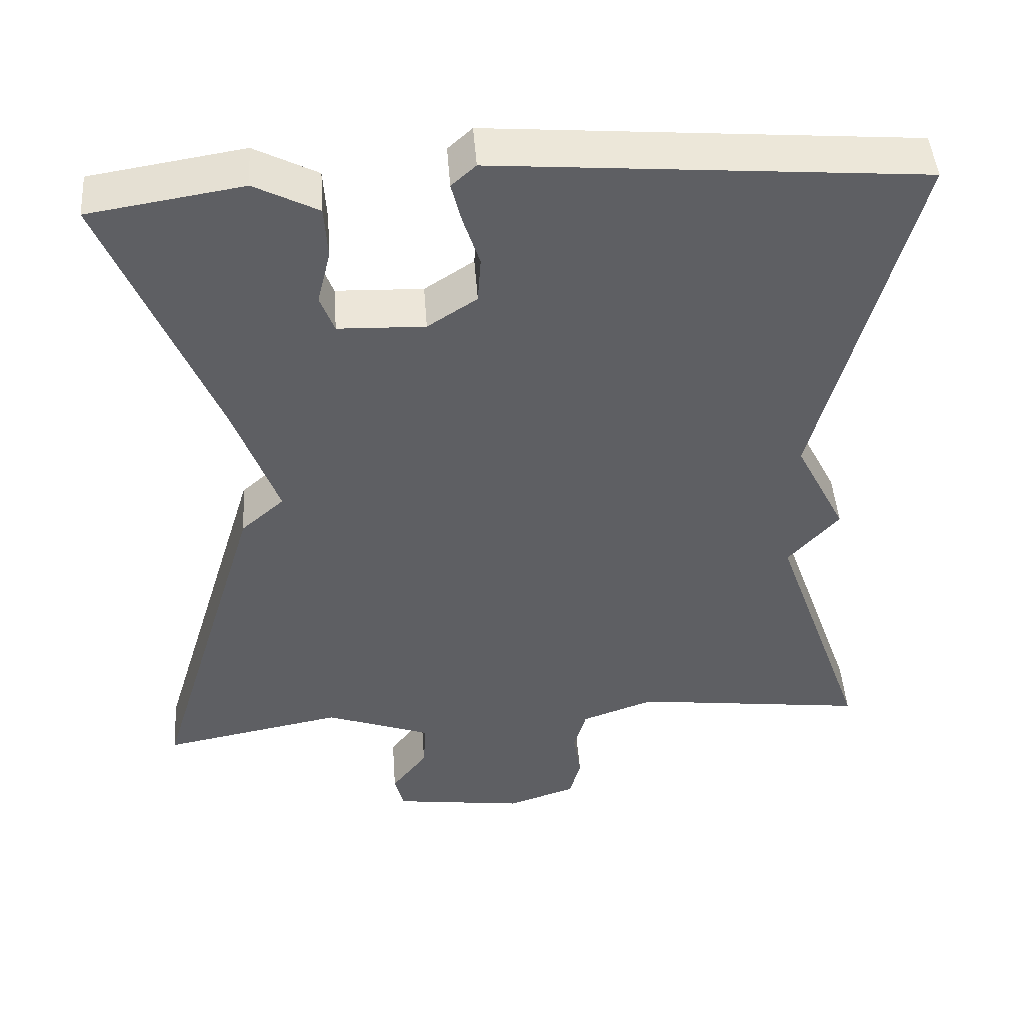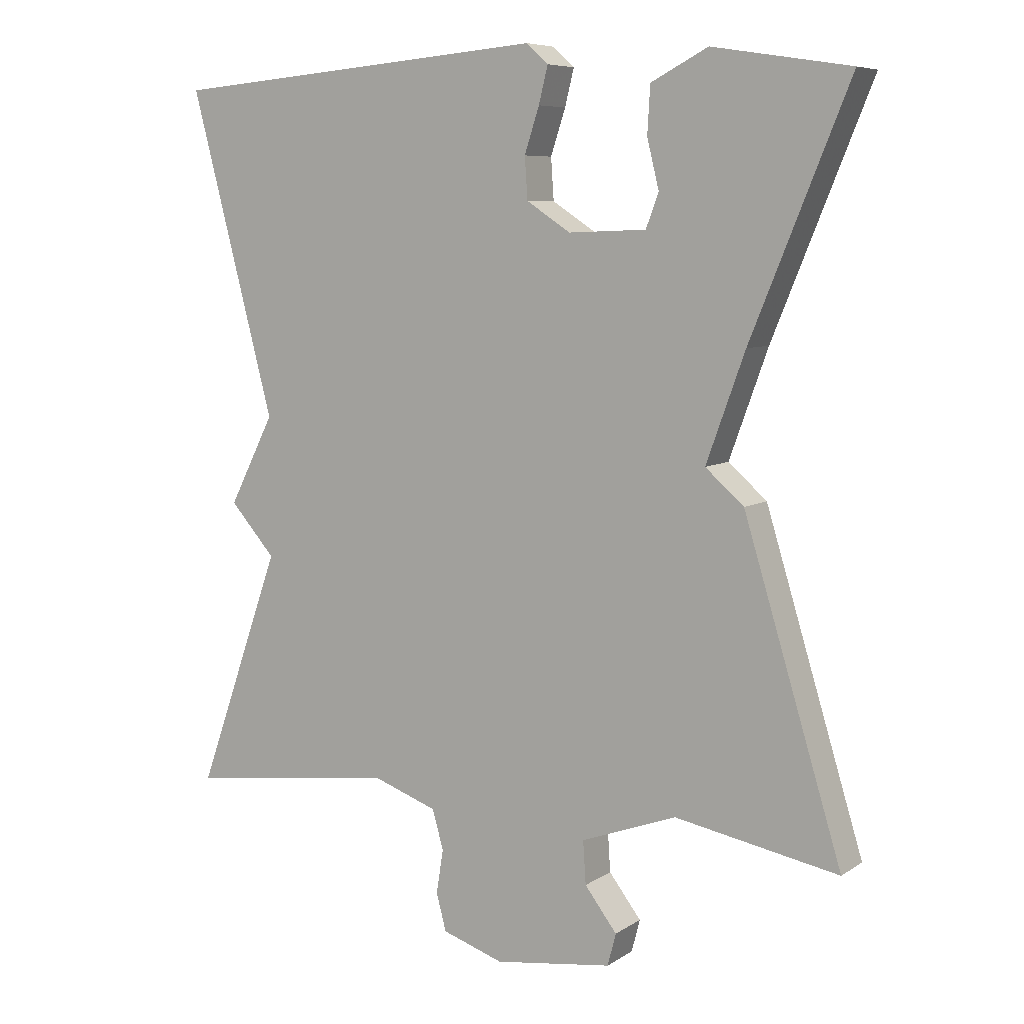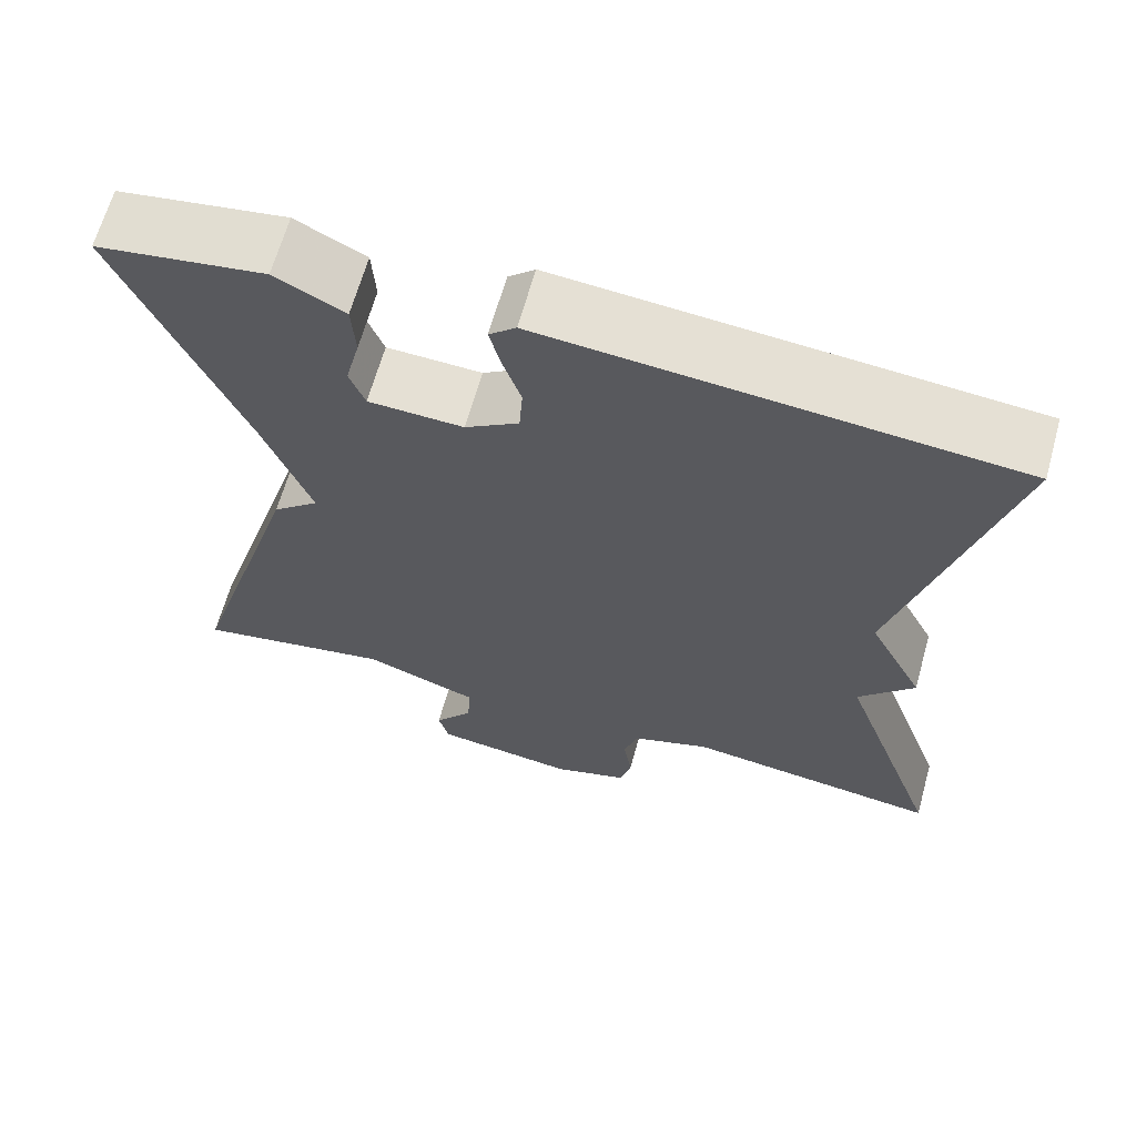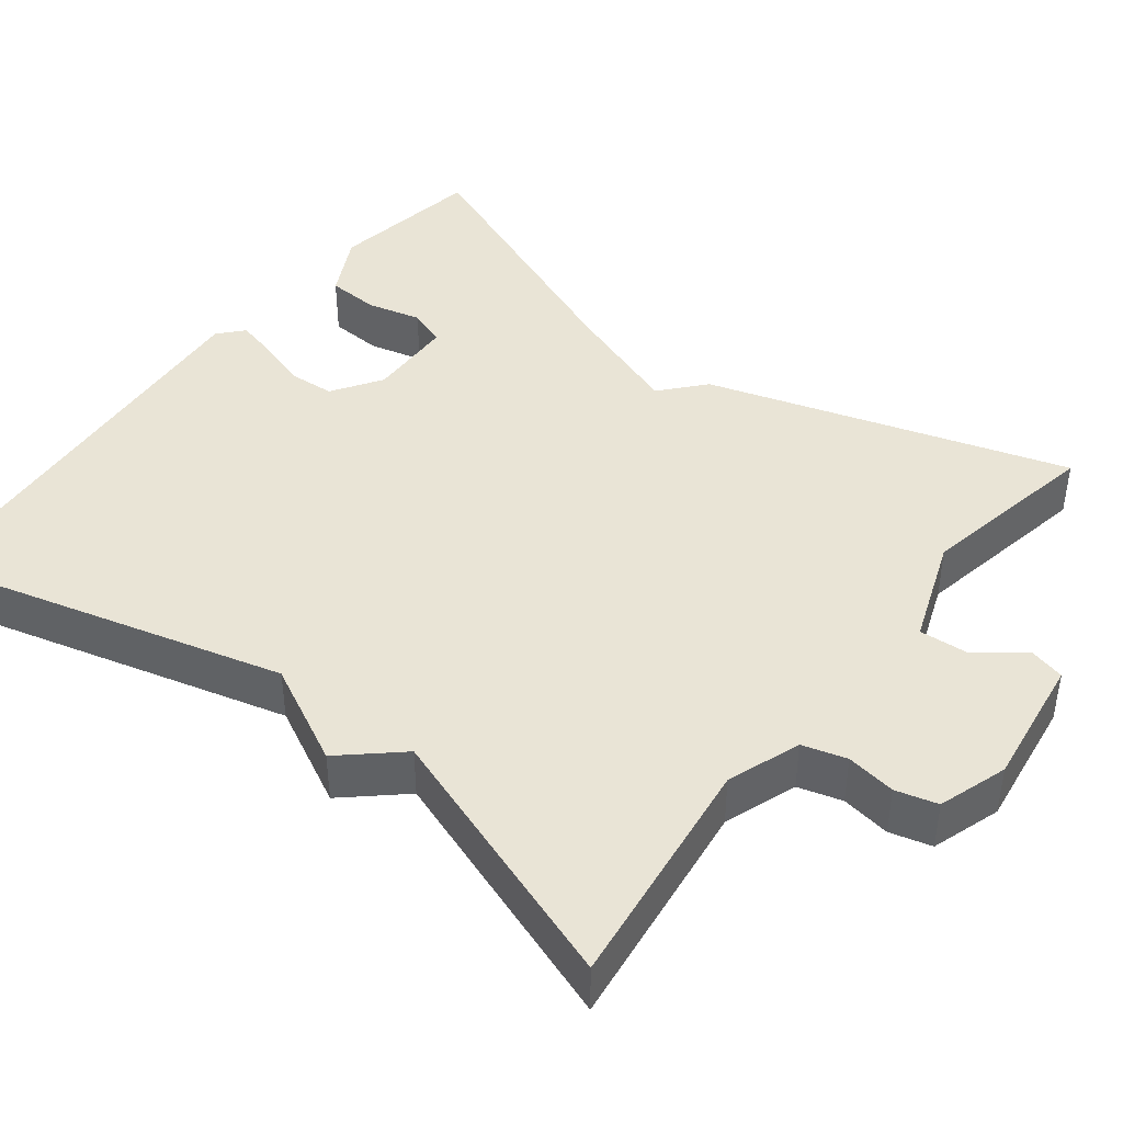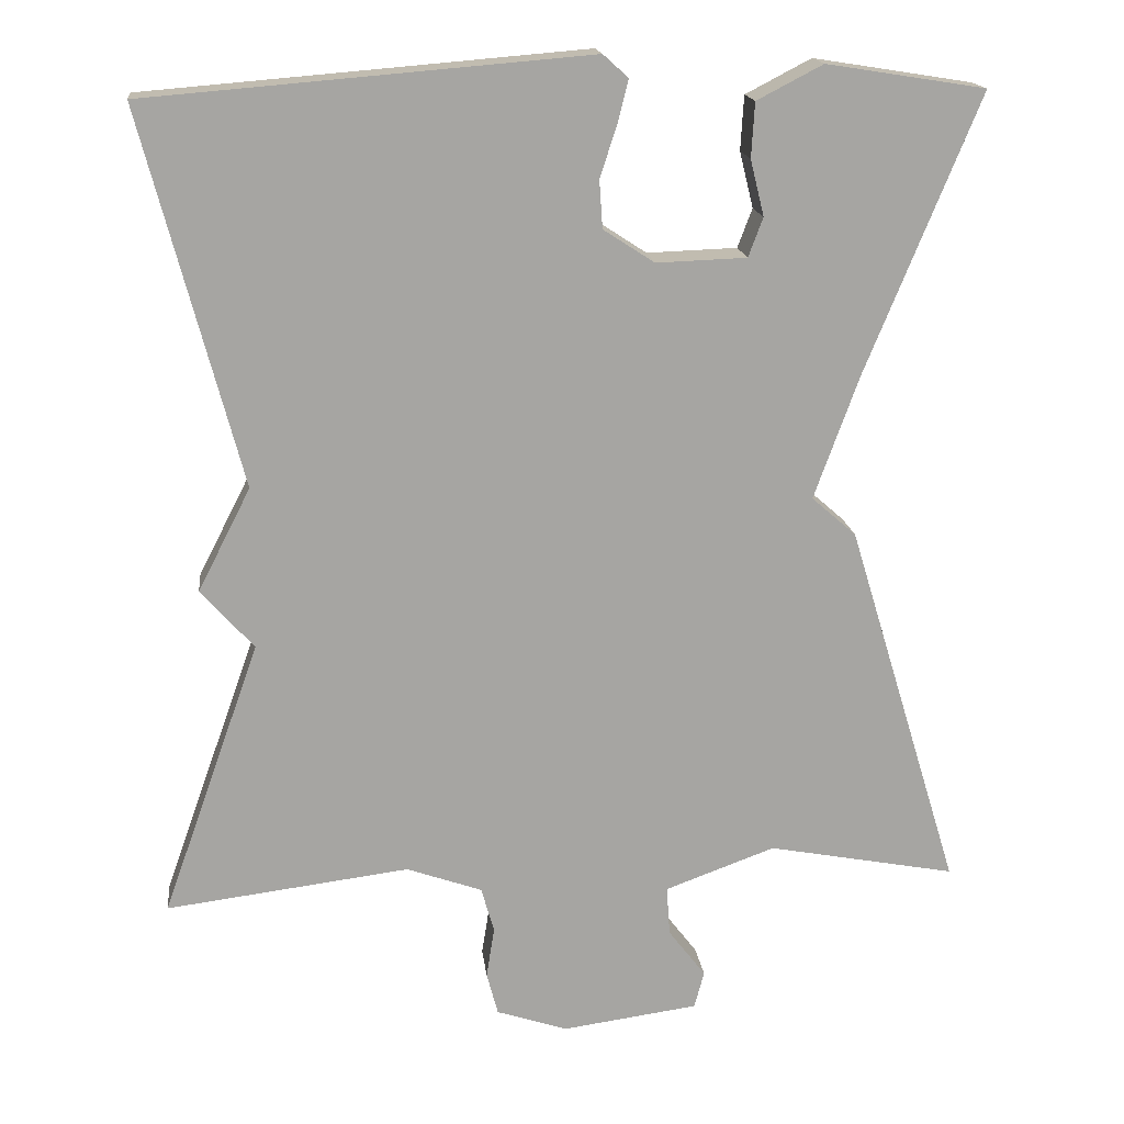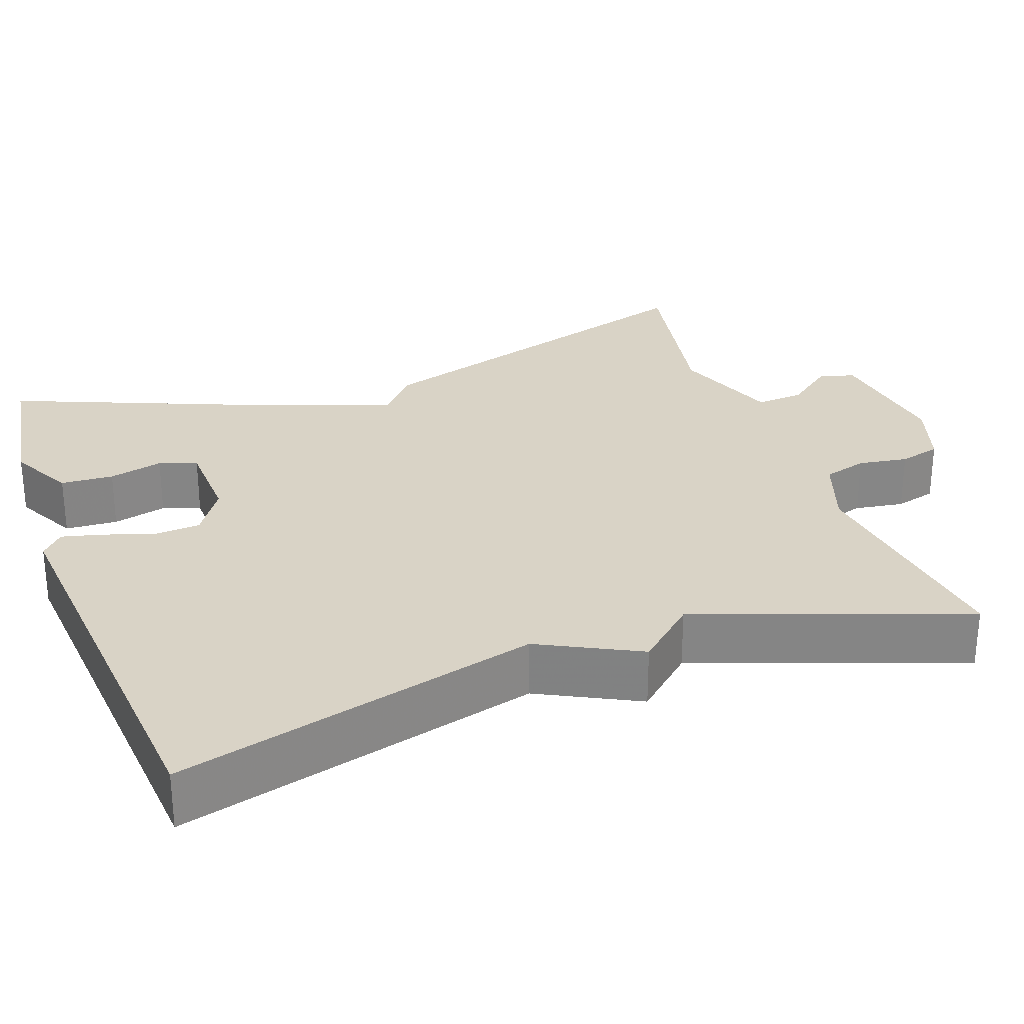
<metadata>
{"format":"obj","ext":"obj","renderer":"f3d","projection":"perspective","resolution":1024,"background":"white","views":[{"elev":46.8,"azim":-4.2,"up":"+Z"},{"elev":7.3,"azim":-149.6,"up":"+Z"},{"elev":65.3,"azim":15.6,"up":"+Z"},{"elev":42.6,"azim":127.7,"up":"+Y"},{"elev":16.8,"azim":173.5,"up":"+Z"},{"elev":28.3,"azim":70.1,"up":"+Y"}]}
</metadata>
<code>
v -0.5 0.07 -0.5
v -0.36 0.07 -0.042
v -0.305 0.07 0.006
v -0.36 0.07 0.158
v -0.5 0.07 0.5
v -0.304 0.07 0.531
v -0.223 0.07 0.489
v -0.219 0.07 0.422
v -0.236 0.07 0.353
v -0.218 0.07 0.305
v -0.107 0.07 0.301
v -0.044 0.07 0.342
v -0.04 0.07 0.401
v -0.061 0.07 0.465
v -0.074 0.07 0.517
v -0.043 0.07 0.545
v 0.5 0.07 0.5
v 0.379 0.07 0.04
v 0.444 0.07 -0.087
v 0.379 0.07 -0.16
v 0.5 0.07 -0.5
v 0.2 0.07 -0.462
v 0.107 0.07 -0.495
v 0.091 0.07 -0.551
v 0.101 0.07 -0.614
v 0.087 0.07 -0.667
v -0.001 0.07 -0.696
v -0.169 0.07 -0.673
v -0.181 0.07 -0.627
v -0.135 0.07 -0.567
v -0.131 0.07 -0.506
v -0.267 0.07 -0.456
v -0.5 0 -0.5
v -0.36 0 -0.042
v -0.305 0 0.006
v -0.36 0 0.158
v -0.5 0 0.5
v -0.304 0 0.531
v -0.223 0 0.489
v -0.219 0 0.422
v -0.236 0 0.353
v -0.218 0 0.305
v -0.107 0 0.301
v -0.044 0 0.342
v -0.04 0 0.401
v -0.061 0 0.465
v -0.074 0 0.517
v -0.043 0 0.545
v 0.5 0 0.5
v 0.379 0 0.04
v 0.444 0 -0.087
v 0.379 0 -0.16
v 0.5 0 -0.5
v 0.2 0 -0.462
v 0.107 0 -0.495
v 0.091 0 -0.551
v 0.101 0 -0.614
v 0.087 0 -0.667
v -0.001 0 -0.696
v -0.169 0 -0.673
v -0.181 0 -0.627
v -0.135 0 -0.567
v -0.131 0 -0.506
v -0.267 0 -0.456
f 28 29 30
f 27 28 30
f 26 27 30
f 25 26 30
f 24 25 30
f 23 24 30 31
f 22 23 31 32
f 20 21 22
f 18 19 20
f 18 20 22 32
f 16 17 18
f 15 16 18
f 14 15 18
f 13 14 18
f 12 13 18
f 18 32 1
f 12 18 1
f 11 12 1
f 7 8 9
f 6 7 9
f 5 6 9
f 4 5 9
f 3 4 9 10
f 1 2 3
f 11 1 3
f 3 10 11
f 62 61 60
f 62 60 59
f 62 59 58
f 62 58 57
f 62 57 56
f 63 62 56 55
f 64 63 55 54
f 54 53 52
f 52 51 50
f 64 54 52 50
f 50 49 48
f 50 48 47
f 50 47 46
f 50 46 45
f 50 45 44
f 33 64 50
f 33 50 44
f 33 44 43
f 41 40 39
f 41 39 38
f 41 38 37
f 41 37 36
f 42 41 36 35
f 35 34 33
f 35 33 43
f 43 42 35
f 1 33 34 2
f 2 34 35 3
f 3 35 36 4
f 4 36 37 5
f 5 37 38 6
f 6 38 39 7
f 7 39 40 8
f 8 40 41 9
f 9 41 42 10
f 10 42 43 11
f 11 43 44 12
f 12 44 45 13
f 13 45 46 14
f 14 46 47 15
f 15 47 48 16
f 16 48 49 17
f 17 49 50 18
f 18 50 51 19
f 19 51 52 20
f 20 52 53 21
f 21 53 54 22
f 22 54 55 23
f 23 55 56 24
f 24 56 57 25
f 25 57 58 26
f 26 58 59 27
f 27 59 60 28
f 28 60 61 29
f 29 61 62 30
f 30 62 63 31
f 31 63 64 32
f 32 64 33 1

</code>
